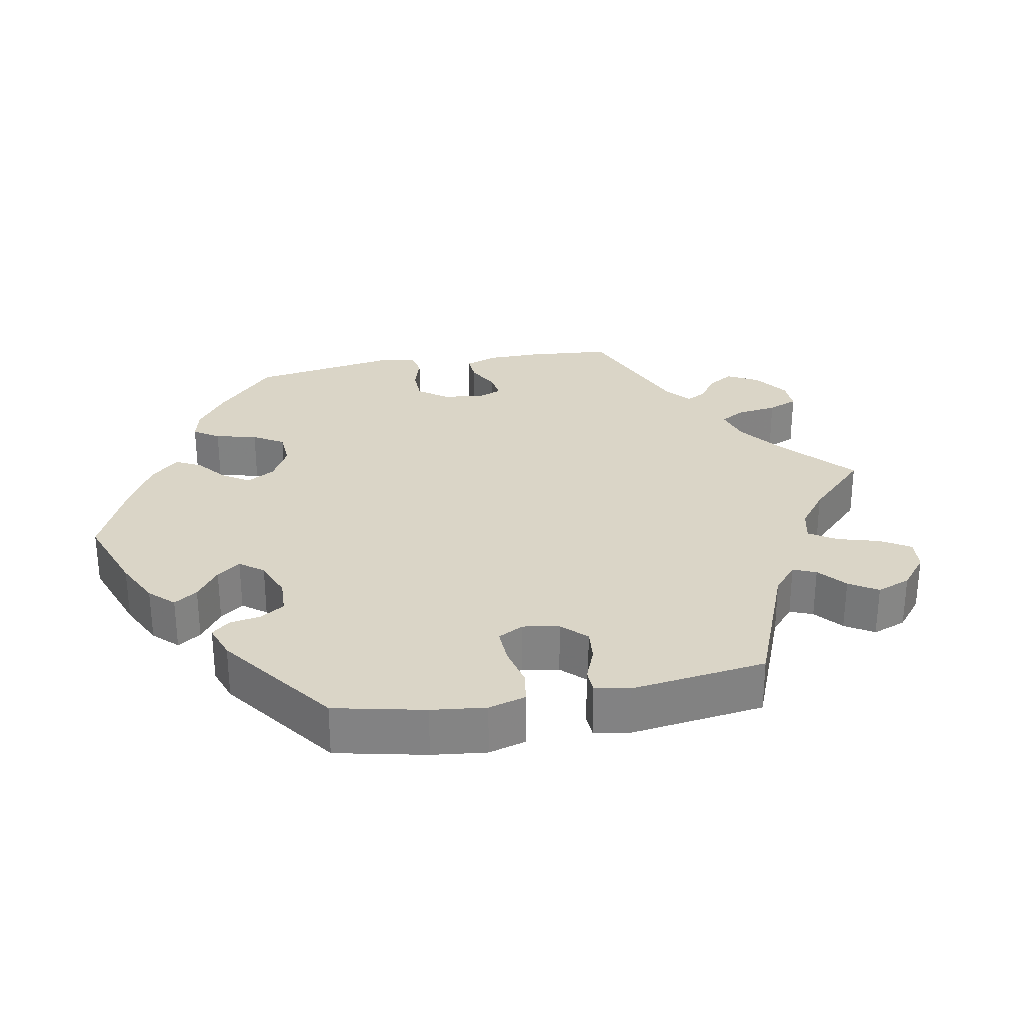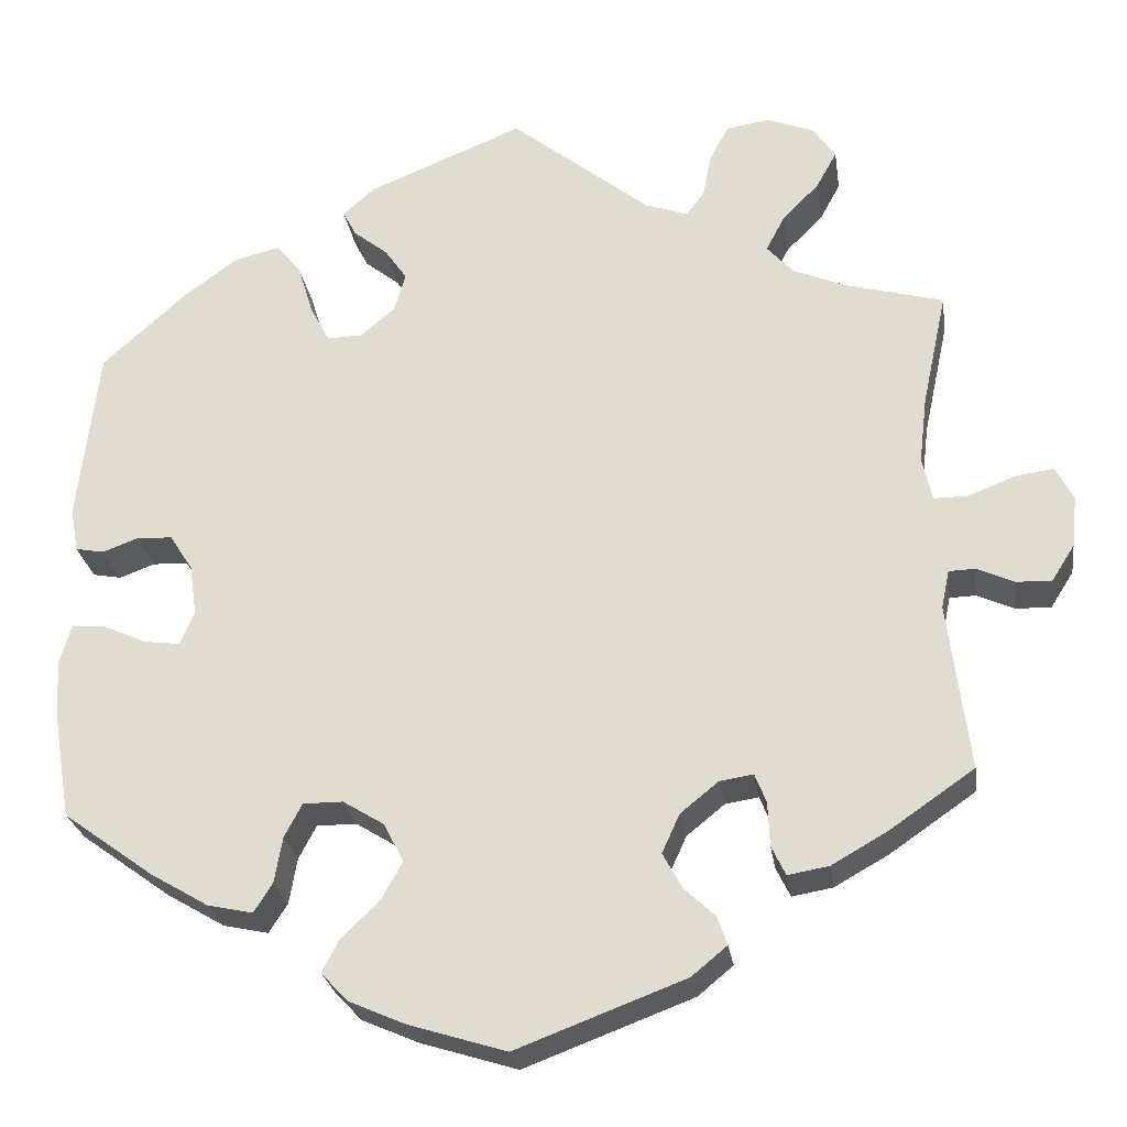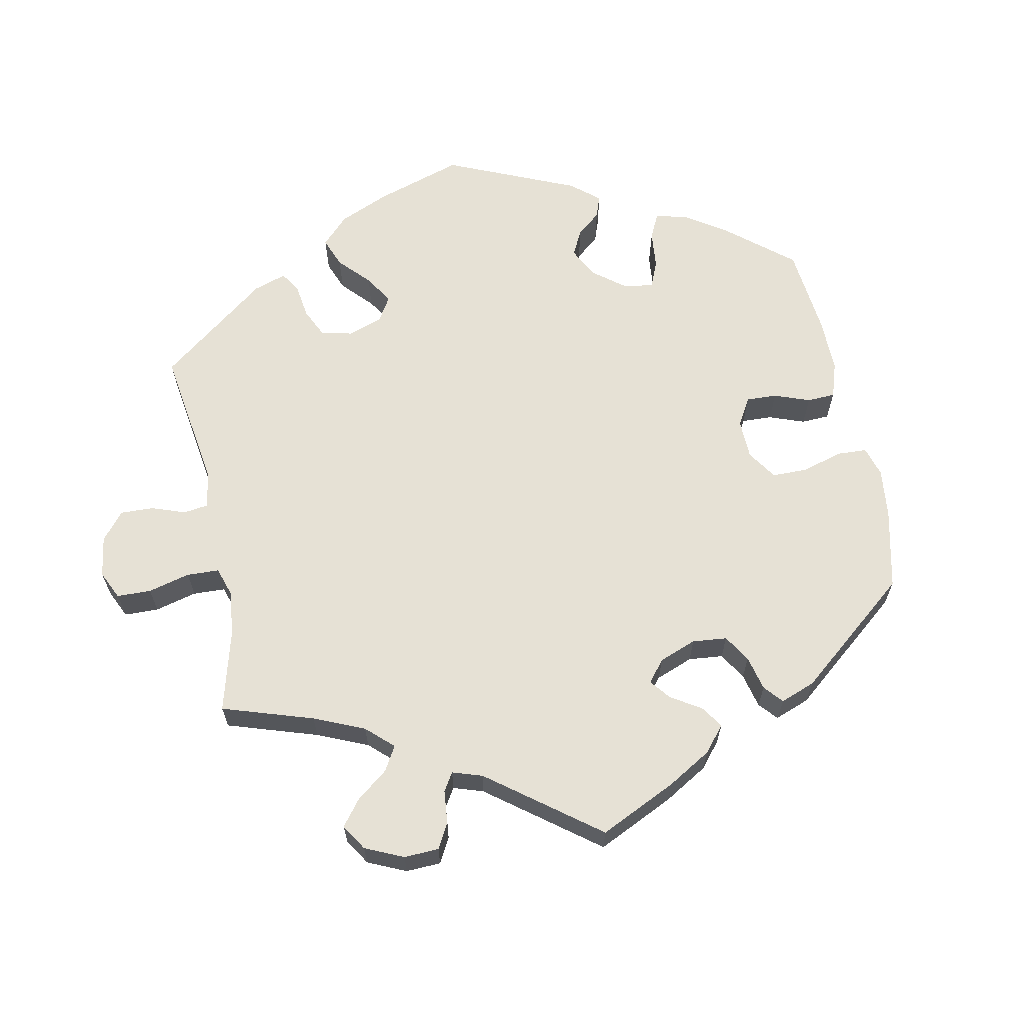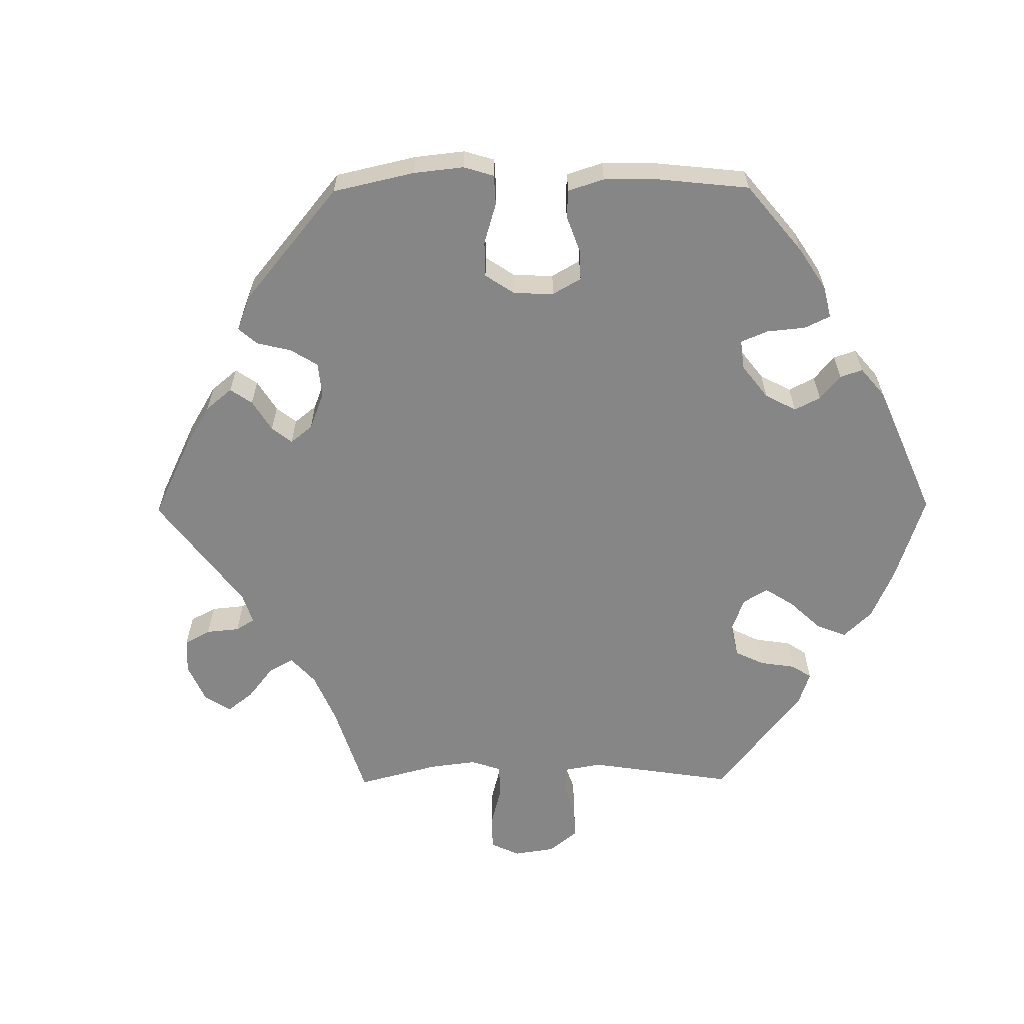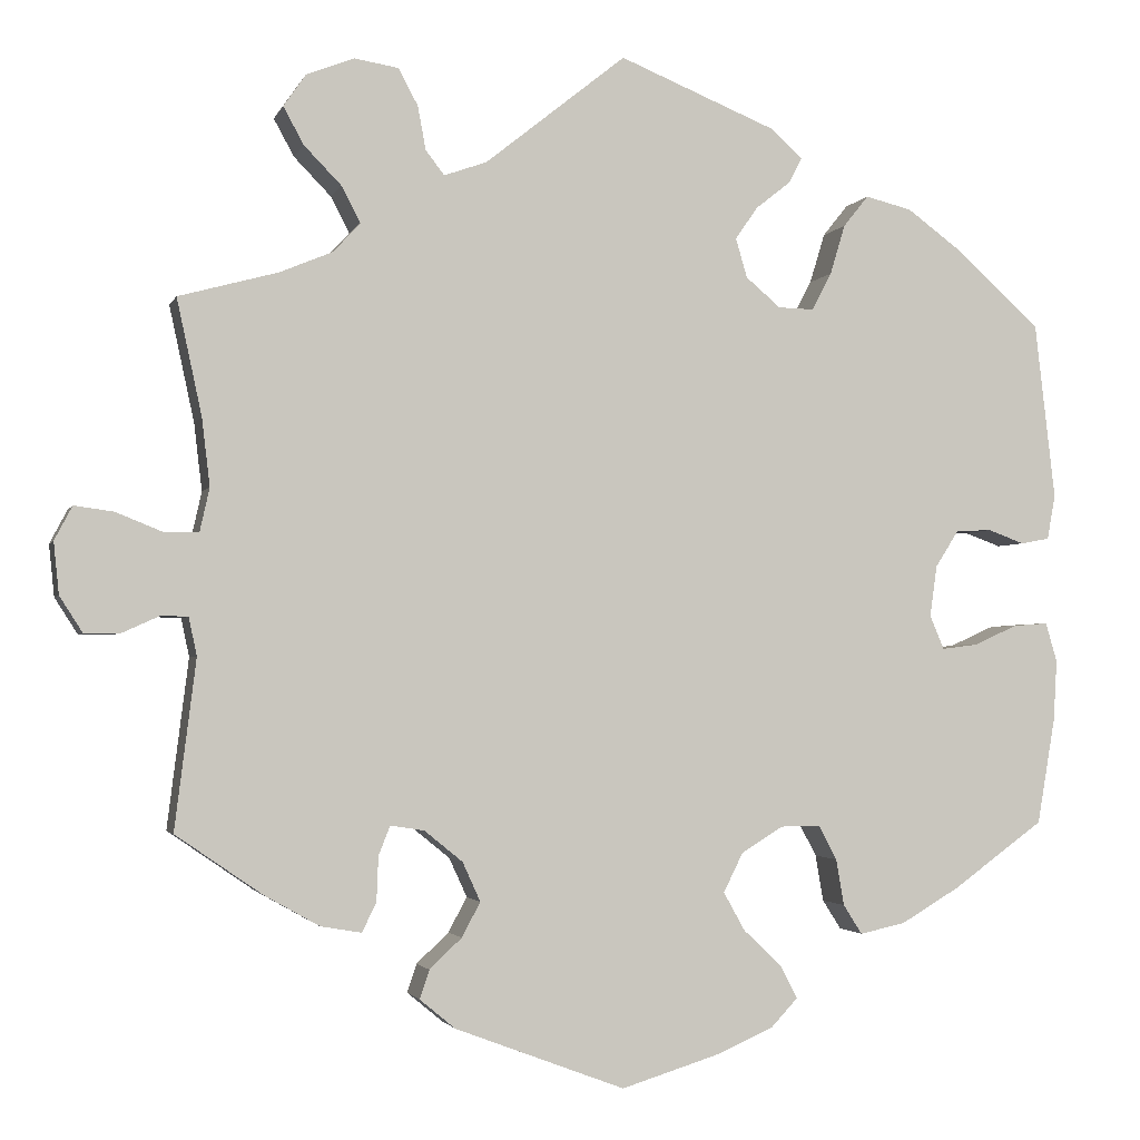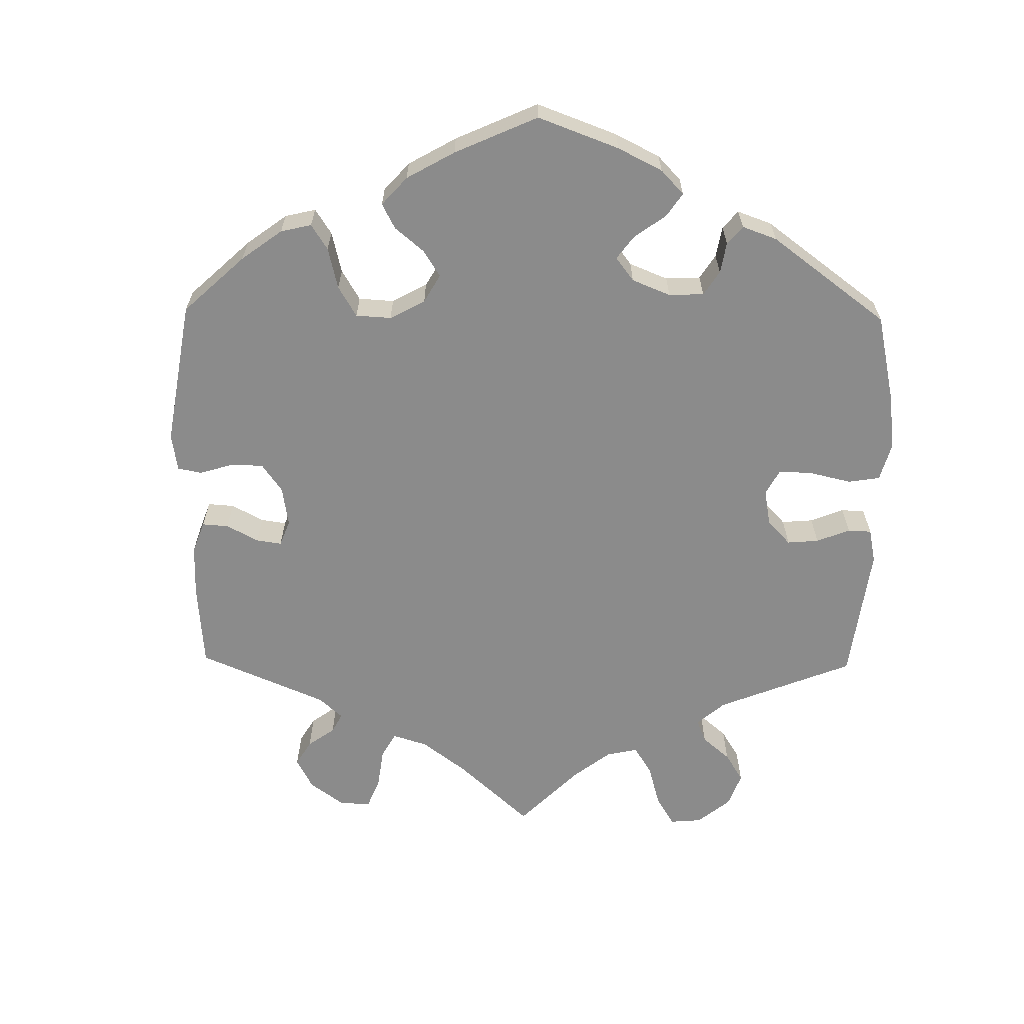
<metadata>
{"format":"obj","ext":"obj","renderer":"f3d","projection":"perspective","resolution":1024,"background":"white","views":[{"elev":29.0,"azim":-40.4,"up":"+Y"},{"elev":-25.8,"azim":8.2,"up":"+Z"},{"elev":64.1,"azim":108.6,"up":"+Y"},{"elev":-62.0,"azim":-149.5,"up":"+Y"},{"elev":-2.3,"azim":165.5,"up":"+Z"},{"elev":-63.9,"azim":-120.9,"up":"+Y"}]}
</metadata>
<code>
v -0.405 0.07 0.375
v -0.344 0.07 0.42
v -0.292 0.07 0.433
v -0.264 0.07 0.398
v -0.247 0.07 0.342
v -0.225 0.07 0.3
v -0.185 0.07 0.301
v -0.146 0.07 0.334
v -0.133 0.07 0.378
v -0.158 0.07 0.414
v -0.197 0.07 0.445
v -0.212 0.07 0.474
v -0.176 0.07 0.506
v 0 0.07 0.578
v 0.158 0.07 0.452
v 0.206 0.07 0.435
v 0.227 0.07 0.462
v 0.236 0.07 0.511
v 0.258 0.07 0.552
v 0.307 0.07 0.56
v 0.361 0.07 0.539
v 0.386 0.07 0.503
v 0.363 0.07 0.461
v 0.321 0.07 0.418
v 0.3 0.07 0.378
v 0.33 0.07 0.345
v 0.39 0.07 0.32
v 0.501 0.07 0.29
v 0.473 0.07 0.16
v 0.464 0.07 0.084
v 0.475 0.07 0.035
v 0.514 0.07 0.035
v 0.566 0.07 0.056
v 0.61 0.07 0.062
v 0.63 0.07 0.024
v 0.624 0.07 -0.034
v 0.598 0.07 -0.075
v 0.558 0.07 -0.074
v 0.516 0.07 -0.055
v 0.486 0.07 -0.056
v 0.477 0.07 -0.099
v 0.501 0.07 -0.289
v 0.404 0.07 -0.356
v 0.342 0.07 -0.391
v 0.296 0.07 -0.399
v 0.28 0.07 -0.366
v 0.278 0.07 -0.316
v 0.265 0.07 -0.283
v 0.227 0.07 -0.289
v 0.184 0.07 -0.324
v 0.164 0.07 -0.368
v 0.185 0.07 -0.407
v 0.221 0.07 -0.441
v 0.232 0.07 -0.473
v 0.192 0.07 -0.506
v 0.001 0.07 -0.578
v -0.109 0.07 -0.544
v -0.173 0.07 -0.516
v -0.203 0.07 -0.484
v -0.184 0.07 -0.447
v -0.141 0.07 -0.406
v -0.117 0.07 -0.363
v -0.139 0.07 -0.319
v -0.186 0.07 -0.29
v -0.231 0.07 -0.29
v -0.251 0.07 -0.328
v -0.26 0.07 -0.38
v -0.281 0.07 -0.413
v -0.332 0.07 -0.402
v -0.398 0.07 -0.363
v -0.5 0.07 -0.289
v -0.52 0.07 -0.171
v -0.524 0.07 -0.102
v -0.511 0.07 -0.058
v -0.472 0.07 -0.061
v -0.423 0.07 -0.083
v -0.383 0.07 -0.088
v -0.367 0.07 -0.05
v -0.375 0.07 0.007
v -0.401 0.07 0.048
v -0.441 0.07 0.05
v -0.482 0.07 0.035
v -0.514 0.07 0.041
v -0.523 0.07 0.091
v -0.5 0.07 0.289
v -0.405 0 0.375
v -0.344 0 0.42
v -0.292 0 0.433
v -0.264 0 0.398
v -0.247 0 0.342
v -0.225 0 0.3
v -0.185 0 0.301
v -0.146 0 0.334
v -0.133 0 0.378
v -0.158 0 0.414
v -0.197 0 0.445
v -0.212 0 0.474
v -0.176 0 0.506
v 0 0 0.578
v 0.158 0 0.452
v 0.206 0 0.435
v 0.227 0 0.462
v 0.236 0 0.511
v 0.258 0 0.552
v 0.307 0 0.56
v 0.361 0 0.539
v 0.386 0 0.503
v 0.363 0 0.461
v 0.321 0 0.418
v 0.3 0 0.378
v 0.33 0 0.345
v 0.39 0 0.32
v 0.501 0 0.29
v 0.473 0 0.16
v 0.464 0 0.084
v 0.475 0 0.035
v 0.514 0 0.035
v 0.566 0 0.056
v 0.61 0 0.062
v 0.63 0 0.024
v 0.624 0 -0.034
v 0.598 0 -0.075
v 0.558 0 -0.074
v 0.516 0 -0.055
v 0.486 0 -0.056
v 0.477 0 -0.099
v 0.501 0 -0.289
v 0.404 0 -0.356
v 0.342 0 -0.391
v 0.296 0 -0.399
v 0.28 0 -0.366
v 0.278 0 -0.316
v 0.265 0 -0.283
v 0.227 0 -0.289
v 0.184 0 -0.324
v 0.164 0 -0.368
v 0.185 0 -0.407
v 0.221 0 -0.441
v 0.232 0 -0.473
v 0.192 0 -0.506
v 0.001 0 -0.578
v -0.109 0 -0.544
v -0.173 0 -0.516
v -0.203 0 -0.484
v -0.184 0 -0.447
v -0.141 0 -0.406
v -0.117 0 -0.363
v -0.139 0 -0.319
v -0.186 0 -0.29
v -0.231 0 -0.29
v -0.251 0 -0.328
v -0.26 0 -0.38
v -0.281 0 -0.413
v -0.332 0 -0.402
v -0.398 0 -0.363
v -0.5 0 -0.289
v -0.52 0 -0.171
v -0.524 0 -0.102
v -0.511 0 -0.058
v -0.472 0 -0.061
v -0.423 0 -0.083
v -0.383 0 -0.088
v -0.367 0 -0.05
v -0.375 0 0.007
v -0.401 0 0.048
v -0.441 0 0.05
v -0.482 0 0.035
v -0.514 0 0.041
v -0.523 0 0.091
v -0.5 0 0.289
f 81 82 83 84
f 80 81 84 85
f 79 80 85 1
f 73 74 75 76
f 73 76 77
f 72 73 77
f 71 72 77
f 70 71 77
f 69 70 77 78
f 66 67 68 69
f 65 66 69 78
f 58 59 60 61
f 58 61 62
f 57 58 62
f 56 57 62
f 55 56 62 63
f 52 53 54 55
f 51 52 55 63
f 44 45 46 47
f 44 47 48
f 41 42 43 44
f 40 41 44 48
f 36 37 38 39
f 36 39 40
f 35 36 40
f 32 33 34 35
f 31 32 35 40
f 30 31 40 48
f 27 28 29
f 26 27 29 30
f 25 26 30 48
f 21 22 23 24
f 21 24 25
f 20 21 25
f 17 18 19 20
f 16 17 20 25
f 15 16 25 48
f 10 11 12 13
f 9 10 13 14
f 8 9 14 15
f 2 3 4 5
f 2 5 6
f 1 2 6
f 79 1 6
f 64 65 78 79
f 64 79 6 7
f 50 51 63 64
f 49 50 64 7
f 15 48 49
f 7 8 15 49
f 169 168 167 166
f 170 169 166 165
f 86 170 165 164
f 161 160 159 158
f 162 161 158
f 162 158 157
f 162 157 156
f 162 156 155
f 163 162 155 154
f 154 153 152 151
f 163 154 151 150
f 146 145 144 143
f 147 146 143
f 147 143 142
f 147 142 141
f 148 147 141 140
f 140 139 138 137
f 148 140 137 136
f 132 131 130 129
f 133 132 129
f 129 128 127 126
f 133 129 126 125
f 124 123 122 121
f 125 124 121
f 125 121 120
f 120 119 118 117
f 125 120 117 116
f 133 125 116 115
f 114 113 112
f 115 114 112 111
f 133 115 111 110
f 109 108 107 106
f 110 109 106
f 110 106 105
f 105 104 103 102
f 110 105 102 101
f 133 110 101 100
f 98 97 96 95
f 99 98 95 94
f 100 99 94 93
f 90 89 88 87
f 91 90 87
f 91 87 86
f 91 86 164
f 164 163 150 149
f 92 91 164 149
f 149 148 136 135
f 92 149 135 134
f 134 133 100
f 134 100 93 92
f 1 86 87 2
f 2 87 88 3
f 3 88 89 4
f 4 89 90 5
f 5 90 91 6
f 6 91 92 7
f 7 92 93 8
f 8 93 94 9
f 9 94 95 10
f 10 95 96 11
f 11 96 97 12
f 12 97 98 13
f 13 98 99 14
f 14 99 100 15
f 15 100 101 16
f 16 101 102 17
f 17 102 103 18
f 18 103 104 19
f 19 104 105 20
f 20 105 106 21
f 21 106 107 22
f 22 107 108 23
f 23 108 109 24
f 24 109 110 25
f 25 110 111 26
f 26 111 112 27
f 27 112 113 28
f 28 113 114 29
f 29 114 115 30
f 30 115 116 31
f 31 116 117 32
f 32 117 118 33
f 33 118 119 34
f 34 119 120 35
f 35 120 121 36
f 36 121 122 37
f 37 122 123 38
f 38 123 124 39
f 39 124 125 40
f 40 125 126 41
f 41 126 127 42
f 42 127 128 43
f 43 128 129 44
f 44 129 130 45
f 45 130 131 46
f 46 131 132 47
f 47 132 133 48
f 48 133 134 49
f 49 134 135 50
f 50 135 136 51
f 51 136 137 52
f 52 137 138 53
f 53 138 139 54
f 54 139 140 55
f 55 140 141 56
f 56 141 142 57
f 57 142 143 58
f 58 143 144 59
f 59 144 145 60
f 60 145 146 61
f 61 146 147 62
f 62 147 148 63
f 63 148 149 64
f 64 149 150 65
f 65 150 151 66
f 66 151 152 67
f 67 152 153 68
f 68 153 154 69
f 69 154 155 70
f 70 155 156 71
f 71 156 157 72
f 72 157 158 73
f 73 158 159 74
f 74 159 160 75
f 75 160 161 76
f 76 161 162 77
f 77 162 163 78
f 78 163 164 79
f 79 164 165 80
f 80 165 166 81
f 81 166 167 82
f 82 167 168 83
f 83 168 169 84
f 84 169 170 85
f 85 170 86 1

</code>
